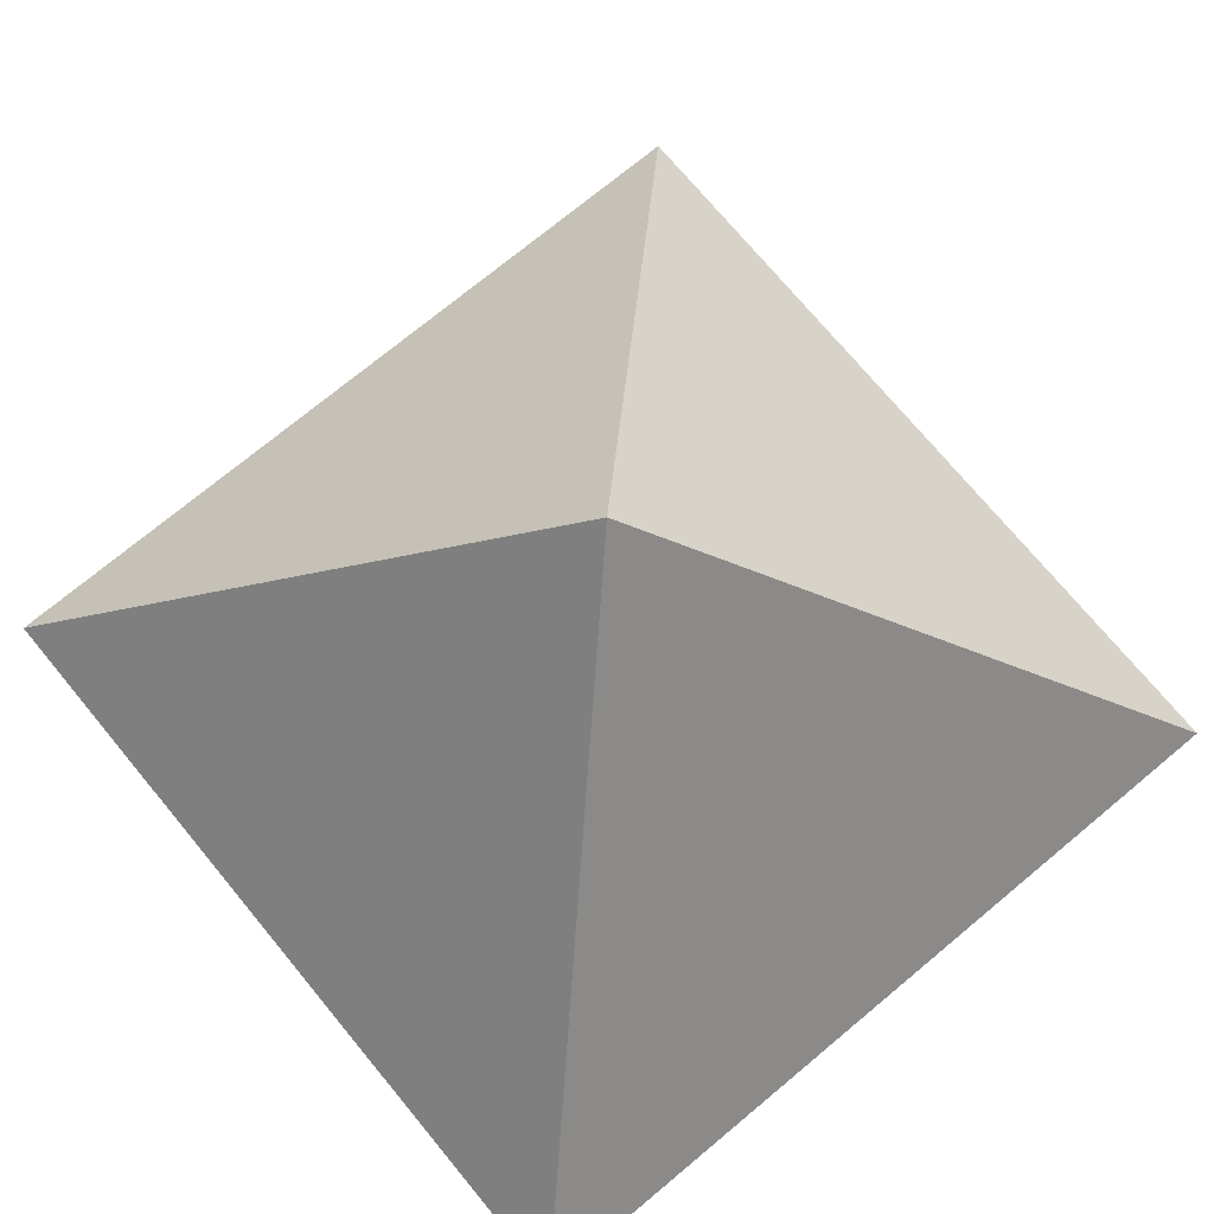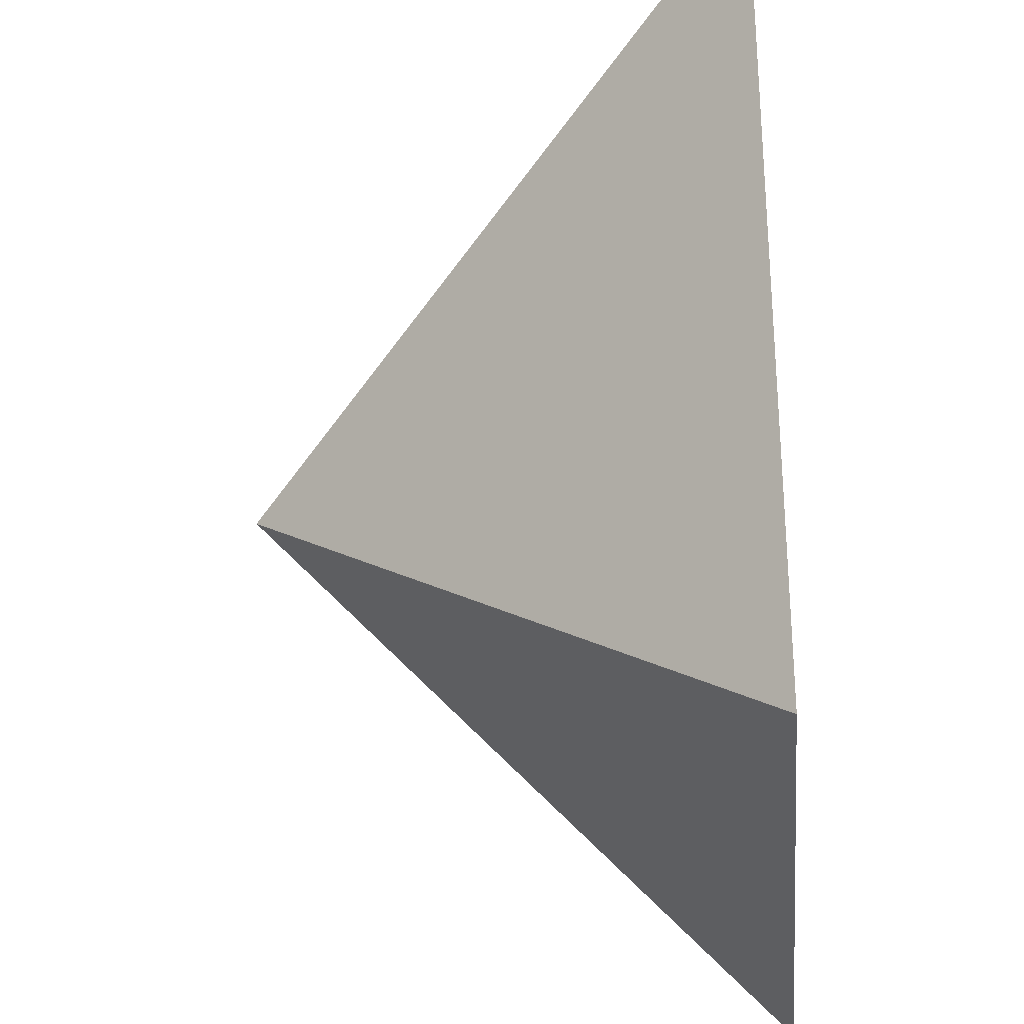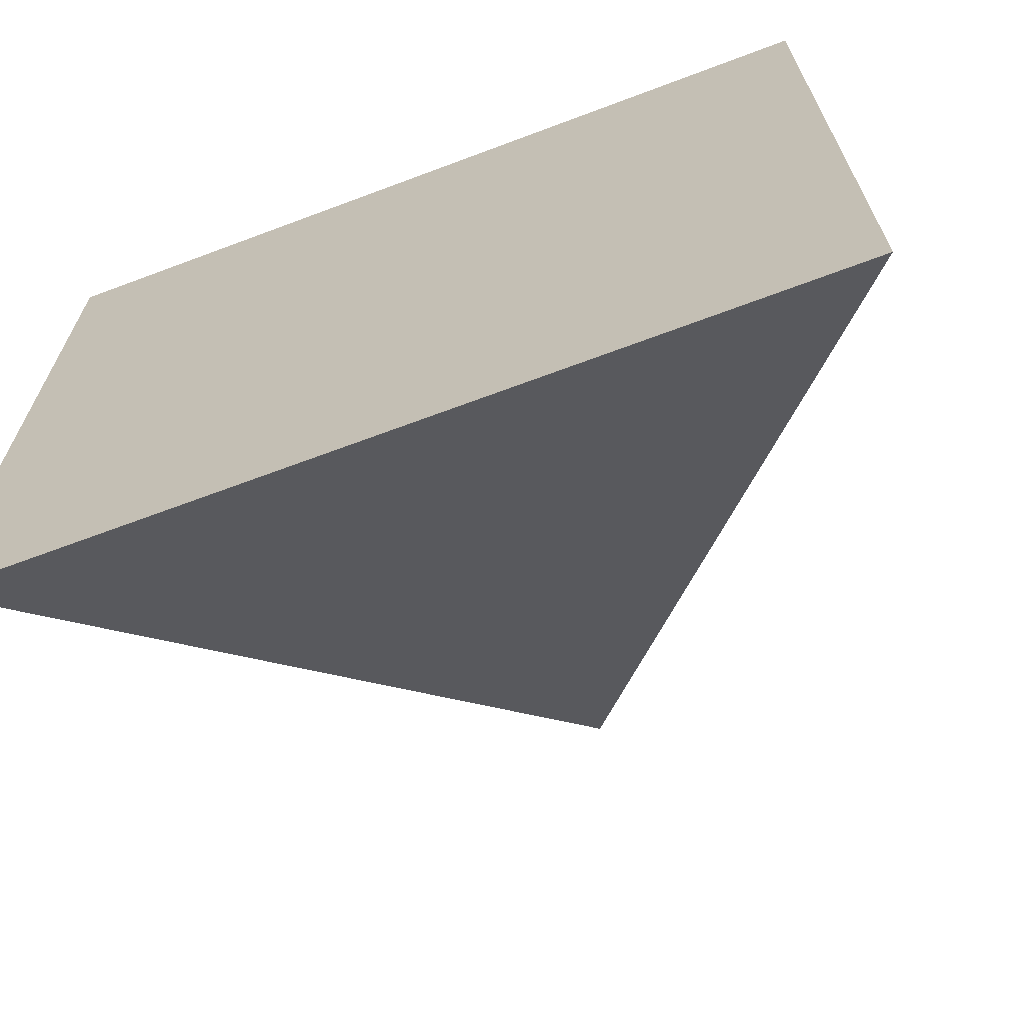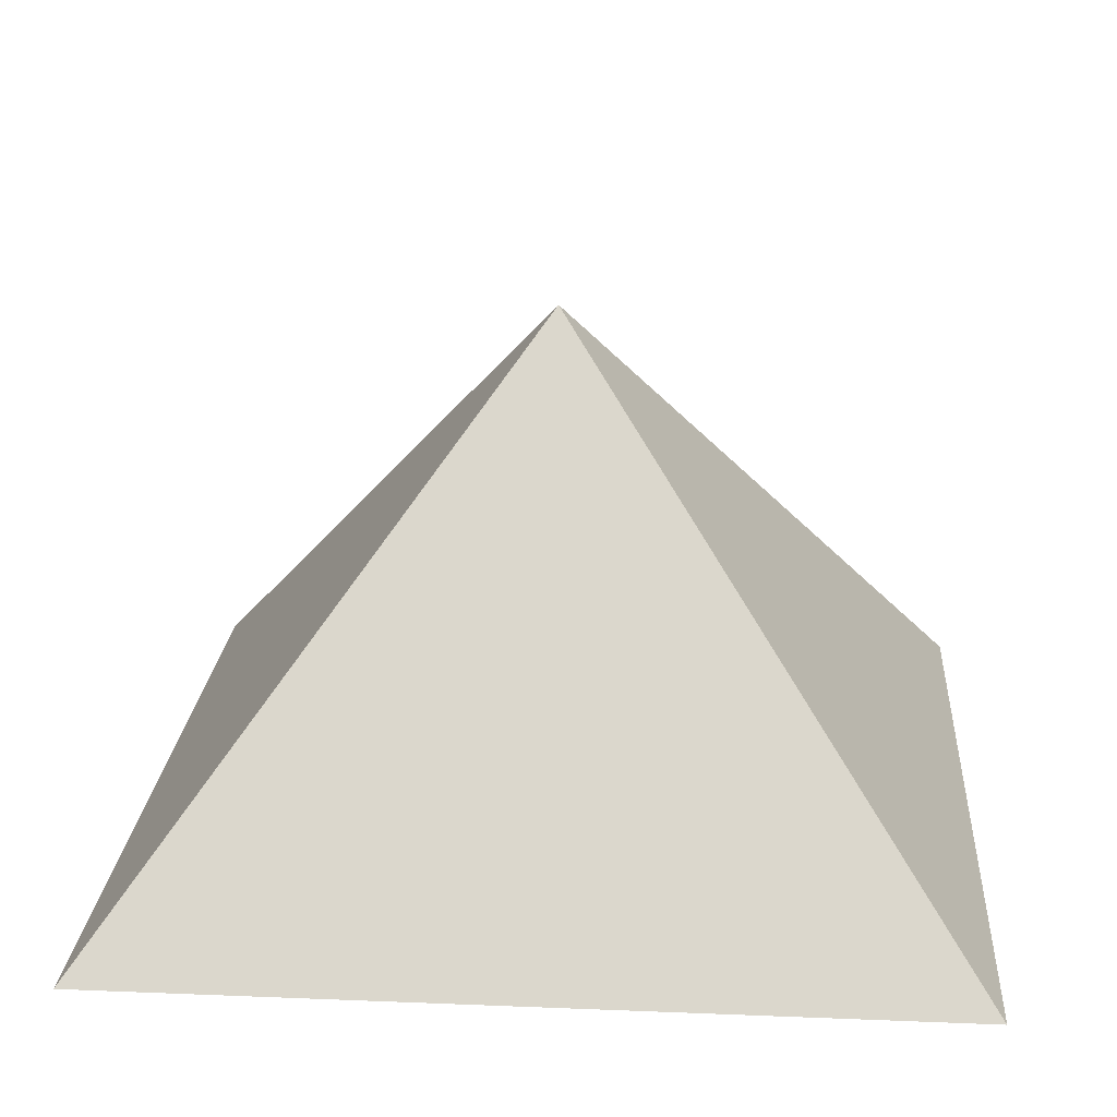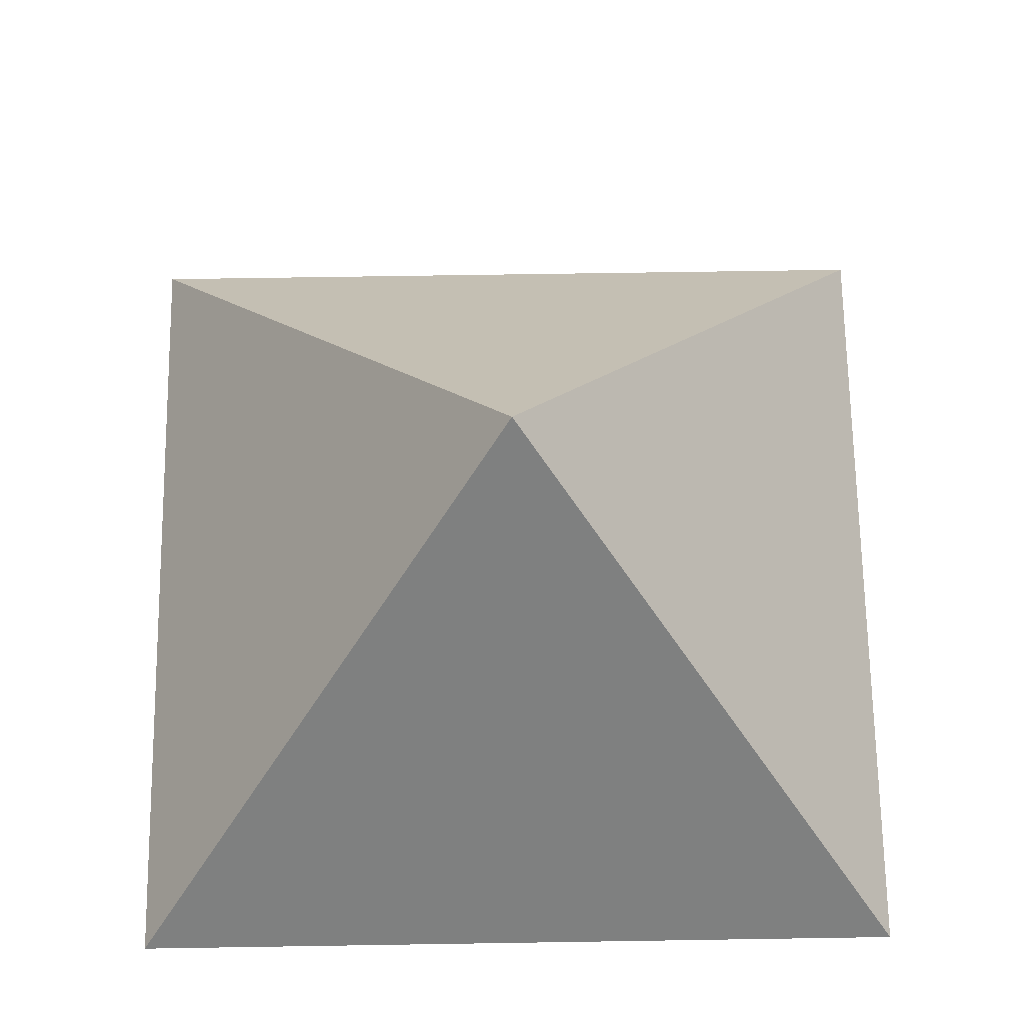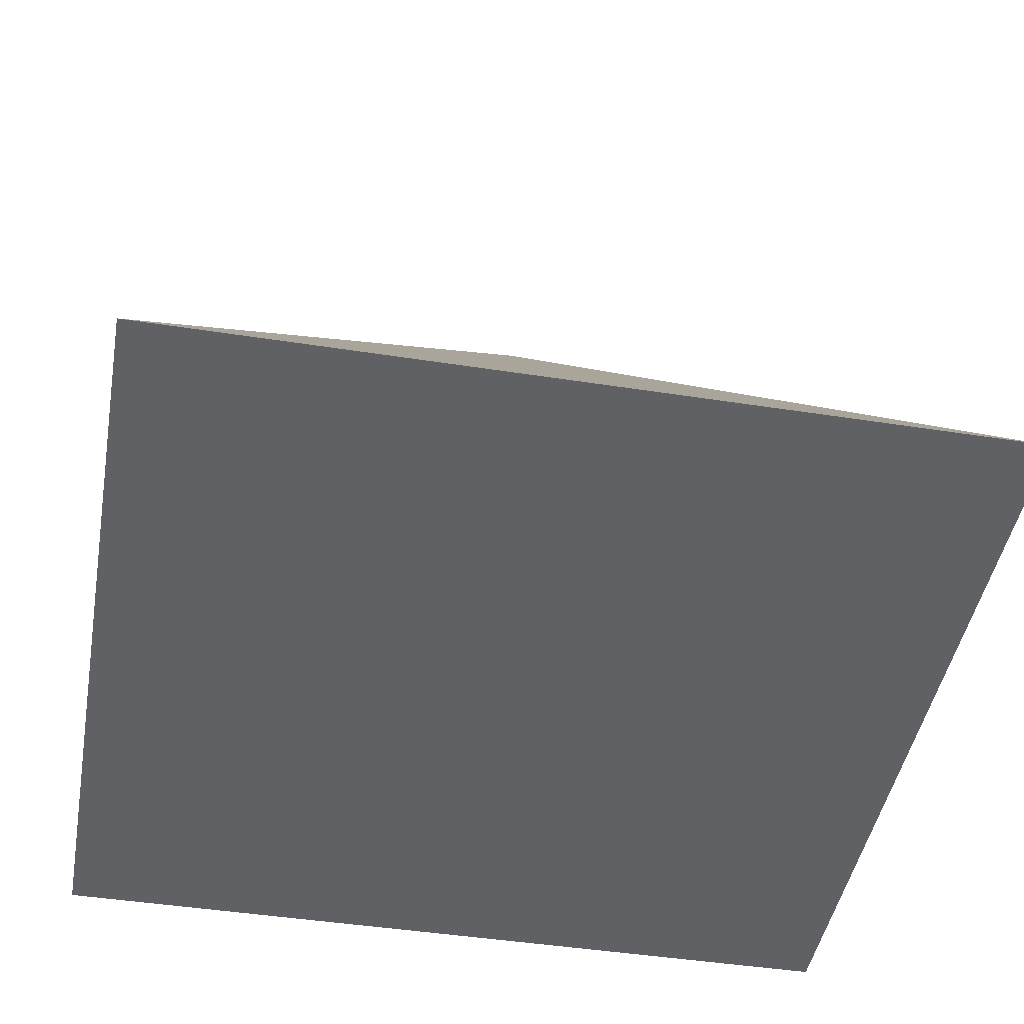
<metadata>
{"format":"obj","ext":"obj","renderer":"f3d","projection":"perspective","resolution":1024,"background":"white","views":[{"elev":73.5,"azim":-129.7,"up":"+Y"},{"elev":-28.7,"azim":-84.5,"up":"+Z"},{"elev":-68.0,"azim":20.6,"up":"+Z"},{"elev":21.0,"azim":94.1,"up":"+Y"},{"elev":69.0,"azim":-90.9,"up":"+Y"},{"elev":-45.6,"azim":79.8,"up":"+Y"}]}
</metadata>
<code>
o pCube1
v -1.266 0.2058 1.266
v 1.266 0.2058 1.266
v 0 1.777 -0
v -1.266 0.2058 -1.266
v 1.266 0.2058 -1.266
f 1 2 3
f 3 5 4
f 4 5 2 1
f 2 5 3
f 4 1 3

</code>
